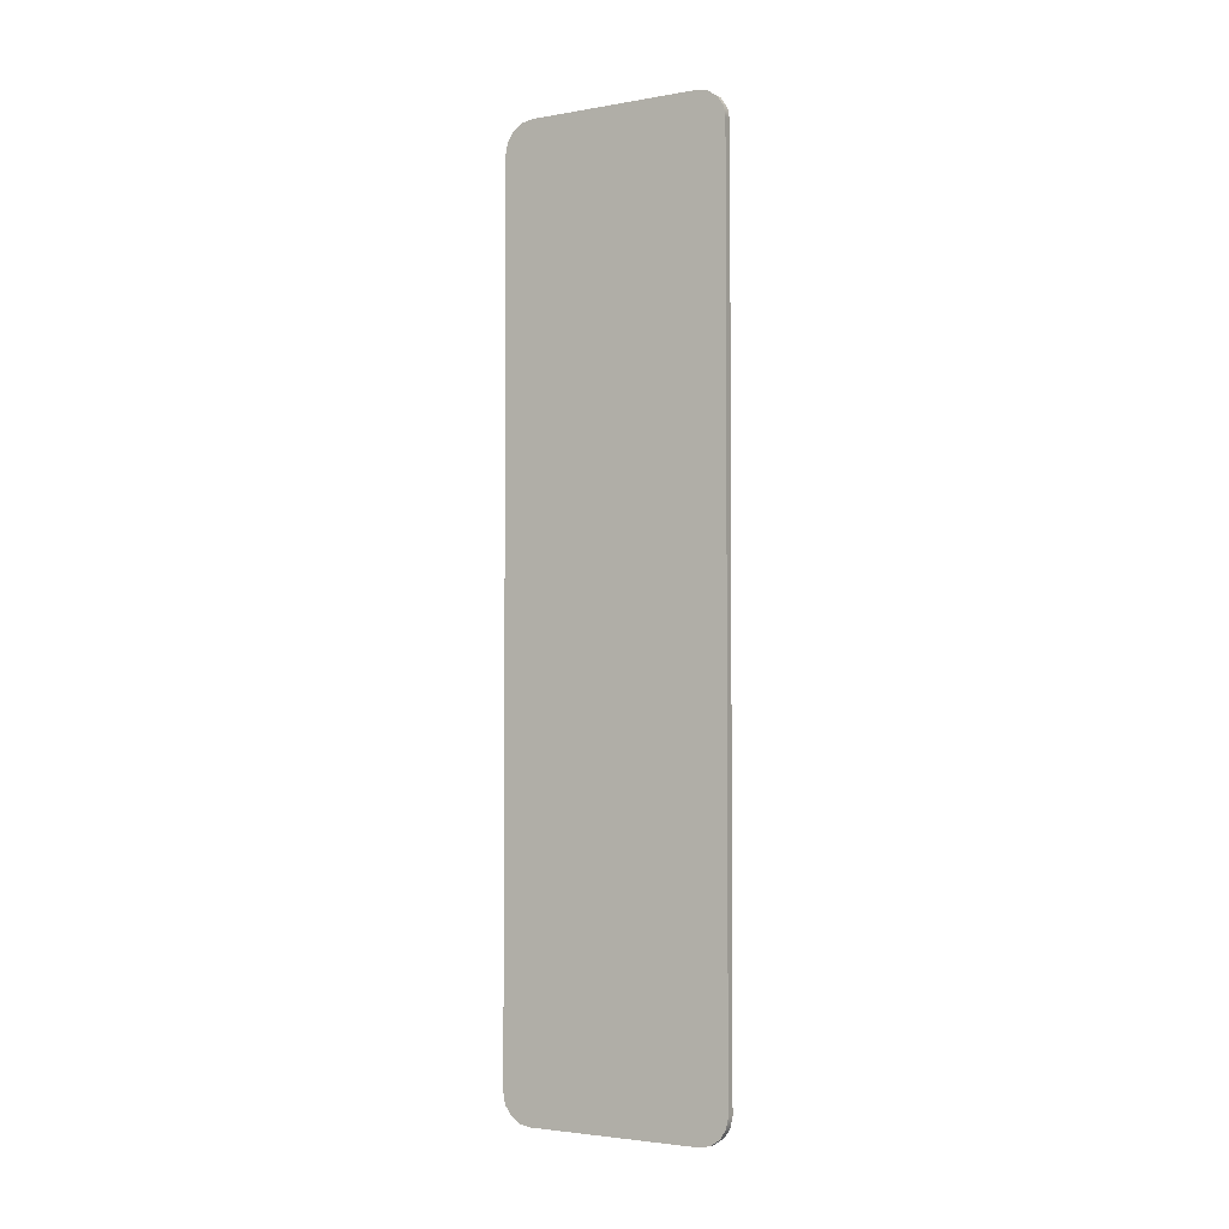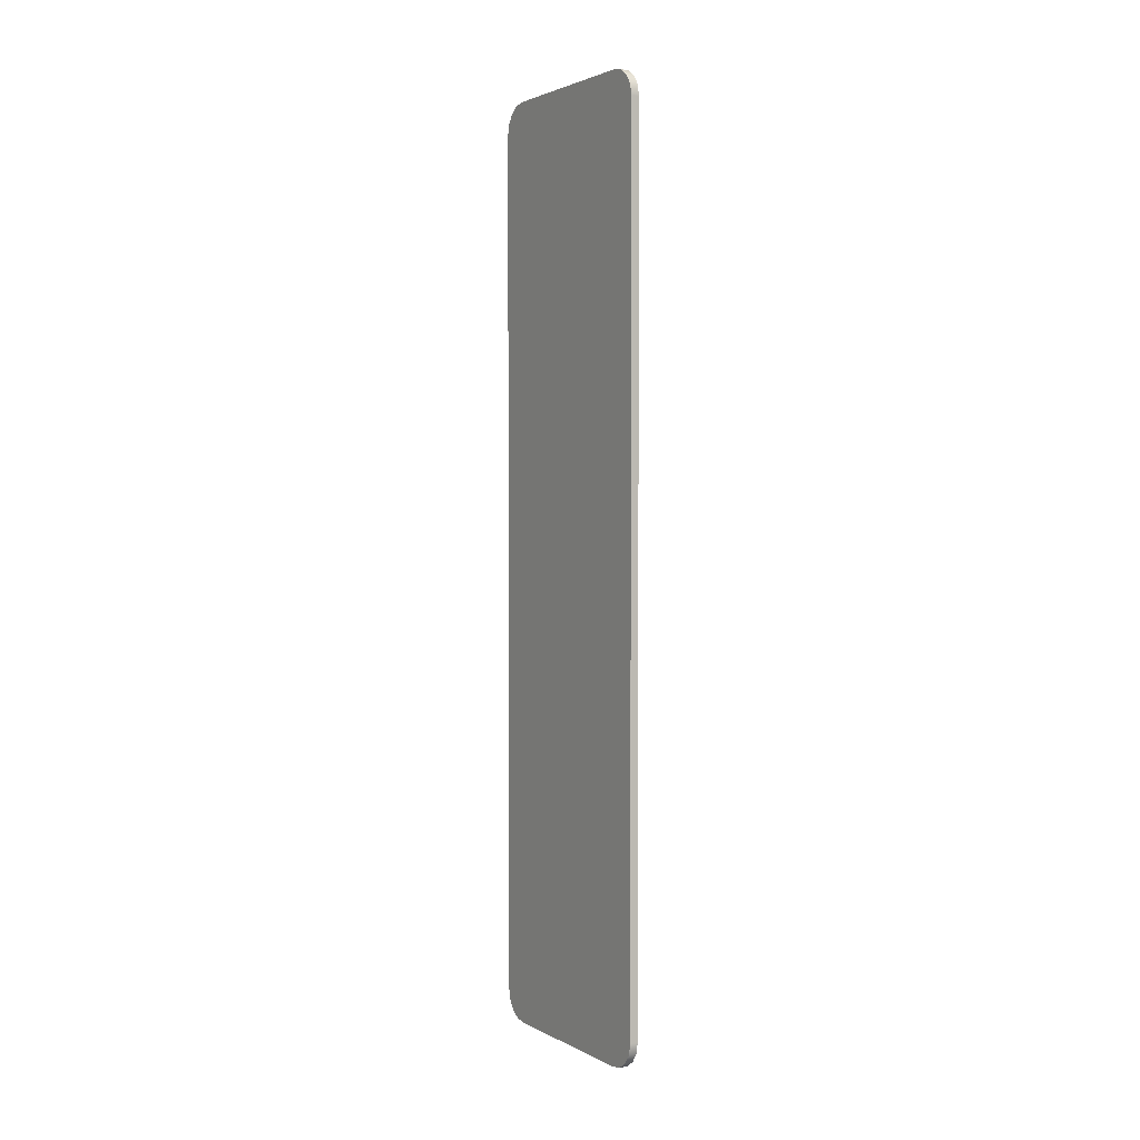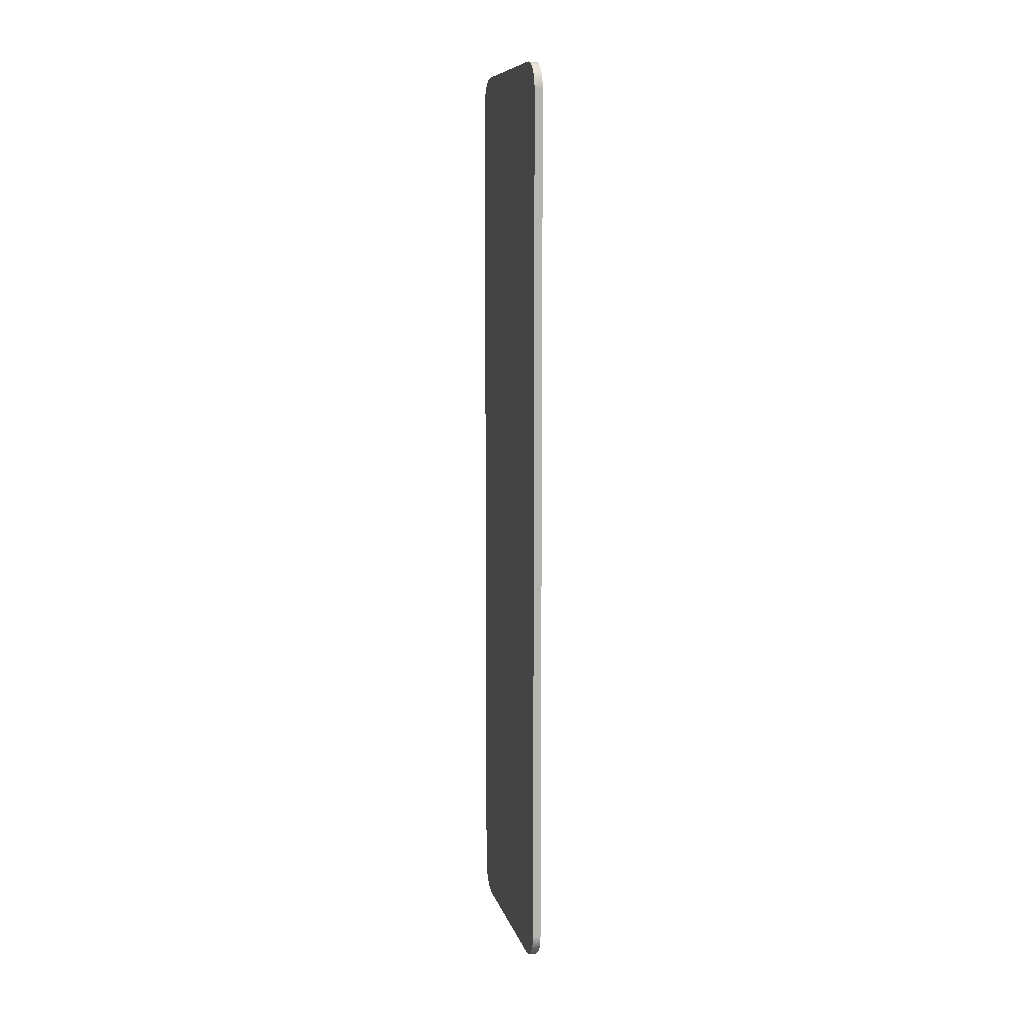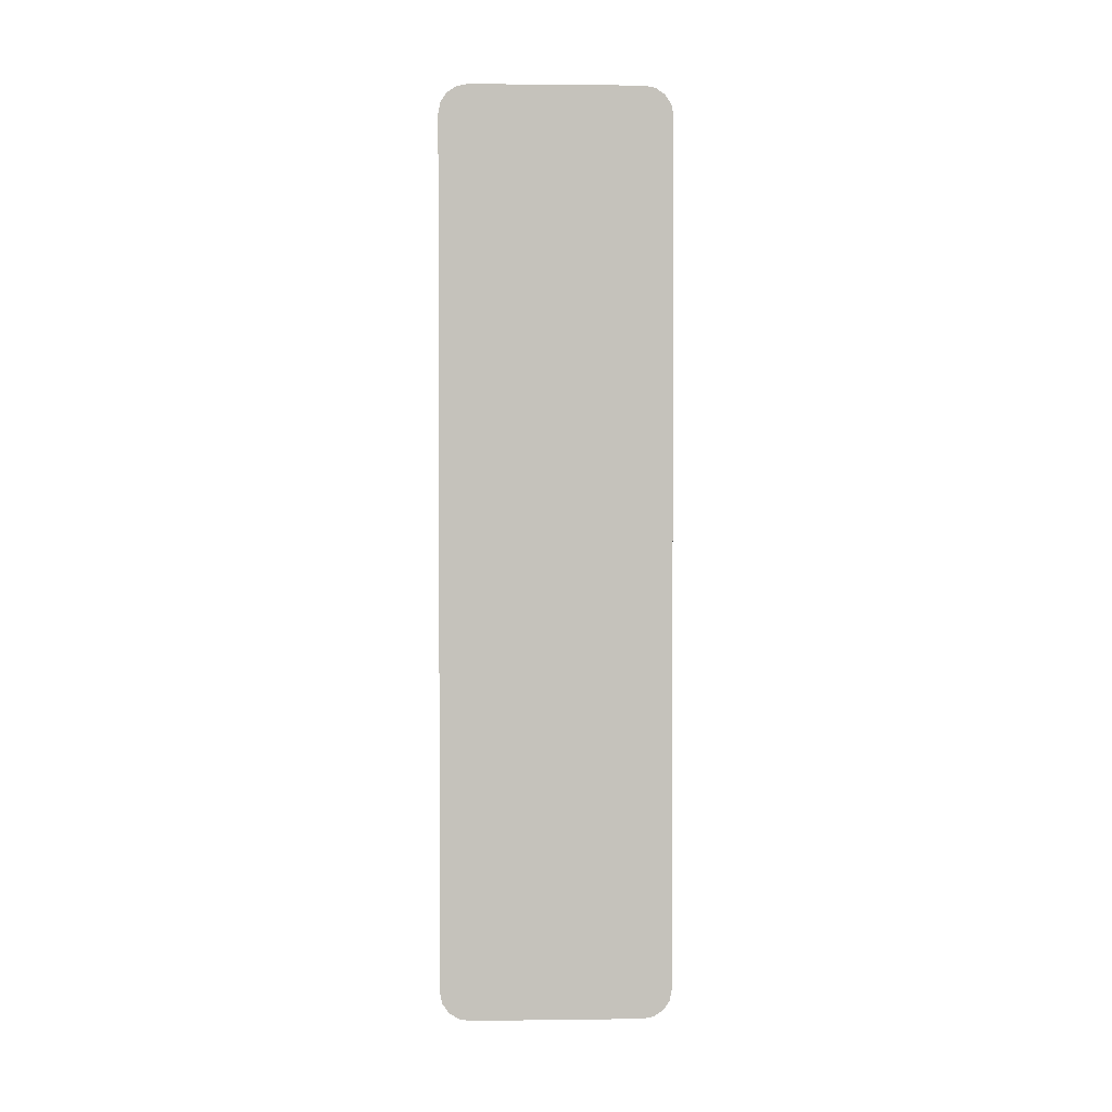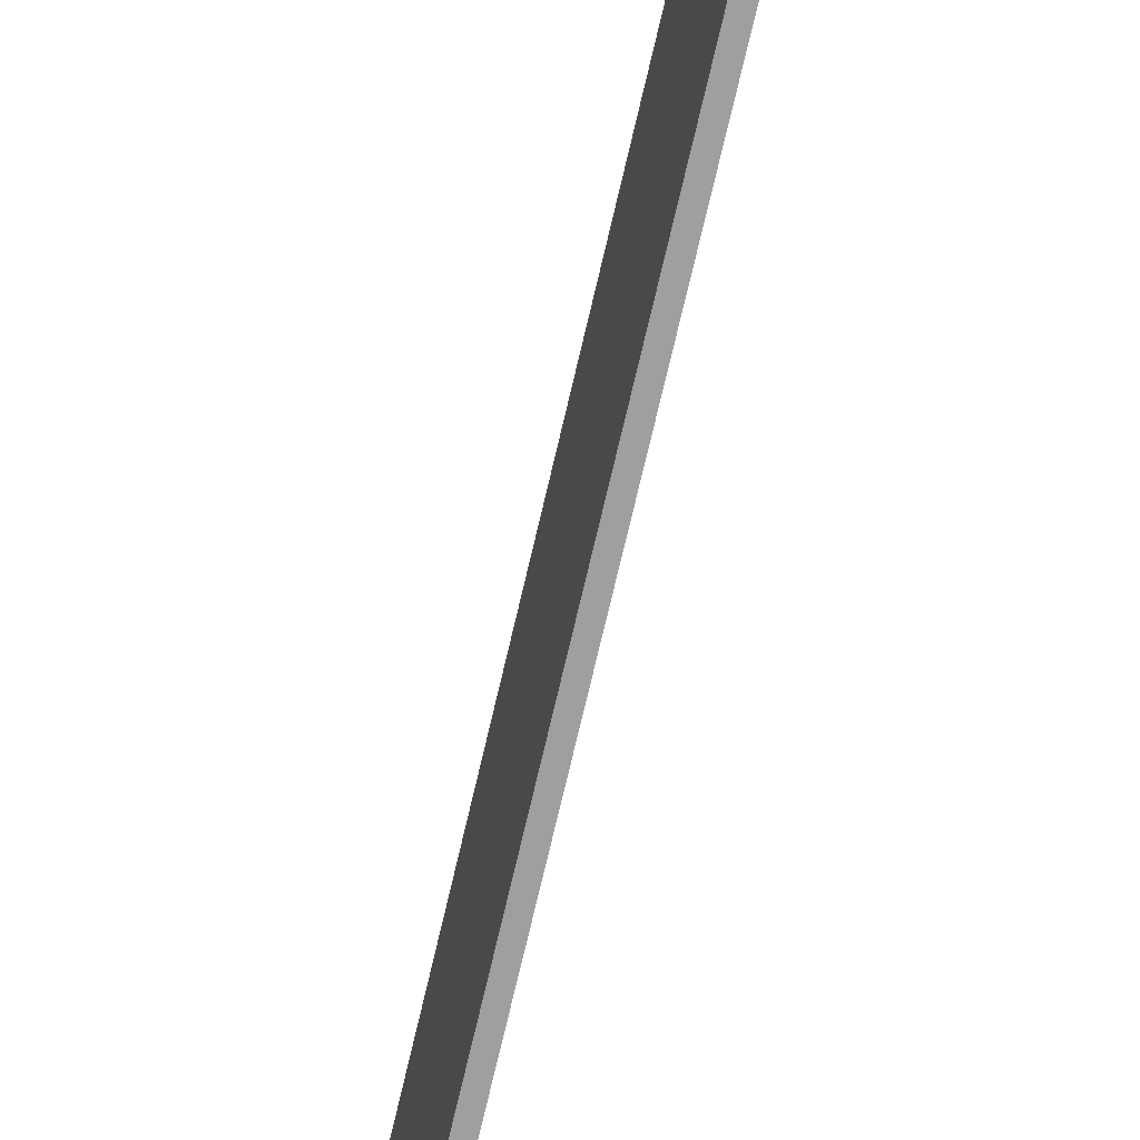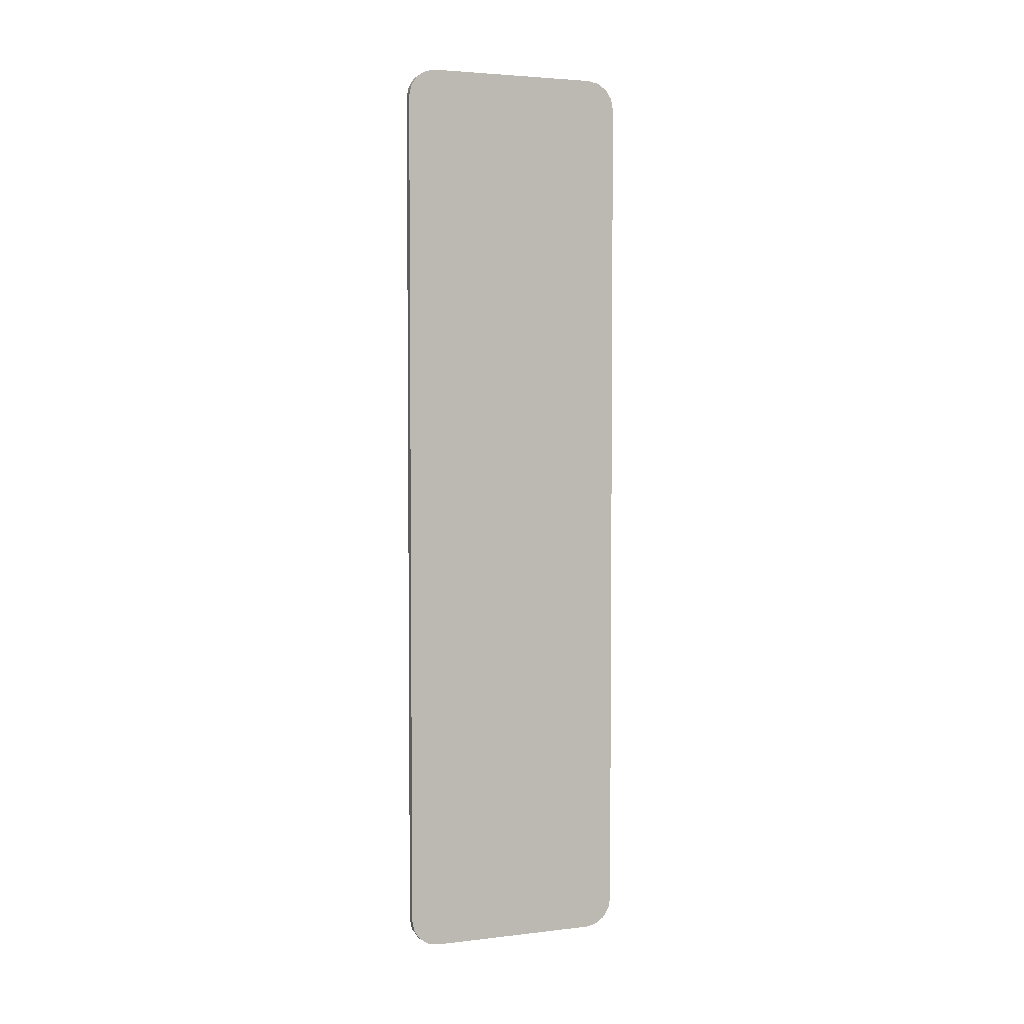
<metadata>
{"format":"obj","ext":"obj","renderer":"f3d","projection":"perspective","resolution":1024,"background":"white","views":[{"elev":-3.0,"azim":-59.3,"up":"+Z"},{"elev":2.4,"azim":149.3,"up":"+Z"},{"elev":8.9,"azim":167.0,"up":"+Z"},{"elev":1.9,"azim":-92.5,"up":"+Z"},{"elev":-71.1,"azim":167.0,"up":"+Y"},{"elev":3.6,"azim":-111.3,"up":"+Z"}]}
</metadata>
<code>
o Signal_Sign_Wyman_496
v -66.27 4.253 -74.49
v -66.27 4.253 -74.49
v -66.27 4.246 -74.48
v -66.27 4.246 -74.48
v -66.27 4.244 -74.47
v -66.27 4.244 -74.47
v -66.27 4.244 -73.62
v -66.27 4.244 -73.62
v -66.27 4.246 -73.61
v -66.27 4.246 -73.61
v -66.27 4.253 -73.6
v -66.27 4.253 -73.6
v -66.27 4.262 -73.6
v -66.27 4.262 -73.6
v -66.27 4.273 -73.59
v -66.27 4.273 -73.59
v -66.27 4.443 -73.59
v -66.27 4.443 -73.59
v -66.27 4.454 -73.6
v -66.27 4.454 -73.6
v -66.27 4.463 -73.6
v -66.27 4.463 -73.6
v -66.27 4.469 -73.61
v -66.27 4.469 -73.61
v -66.27 4.471 -73.62
v -66.27 4.471 -73.62
v -66.27 4.471 -74.47
v -66.27 4.471 -74.47
v -66.27 4.469 -74.48
v -66.27 4.469 -74.48
v -66.27 4.463 -74.49
v -66.27 4.463 -74.49
v -66.27 4.454 -74.5
v -66.27 4.454 -74.5
v -66.27 4.443 -74.5
v -66.27 4.443 -74.5
v -66.27 4.273 -74.5
v -66.27 4.273 -74.5
v -66.27 4.262 -74.5
v -66.27 4.262 -74.5
f 1 2 3
f 3 2 4
f 3 4 5
f 5 4 6
f 7 5 6
f 7 6 8
f 9 7 8
f 9 8 10
f 11 9 10
f 11 10 12
f 13 11 12
f 13 12 14
f 15 13 14
f 15 14 16
f 17 15 16
f 17 16 18
f 17 18 19
f 19 18 20
f 19 20 21
f 21 20 22
f 21 22 23
f 23 22 24
f 23 24 25
f 25 24 26
f 27 25 26
f 27 26 28
f 29 27 28
f 29 28 30
f 31 29 30
f 31 30 32
f 33 31 32
f 31 33 34
f 35 34 33
f 34 35 36
f 37 36 35
f 36 37 38
f 39 38 37
f 38 39 40
f 2 40 39
f 40 2 1
f 30 33 32
f 28 33 30
f 33 28 35
f 28 37 35
f 37 28 6
f 37 6 39
f 39 6 2
f 2 6 4
f 6 28 26
f 26 8 6
f 8 12 10
f 12 8 14
f 14 8 16
f 16 8 26
f 26 18 16
f 18 26 20
f 24 20 26
f 20 24 22
f 3 40 1
f 40 3 38
f 5 38 3
f 38 5 27
f 27 36 38
f 36 27 34
f 34 27 31
f 31 27 29
f 27 5 7
f 7 25 27
f 25 21 23
f 21 25 19
f 19 25 17
f 25 15 17
f 15 25 7
f 15 7 13
f 9 13 7
f 13 9 11

</code>
